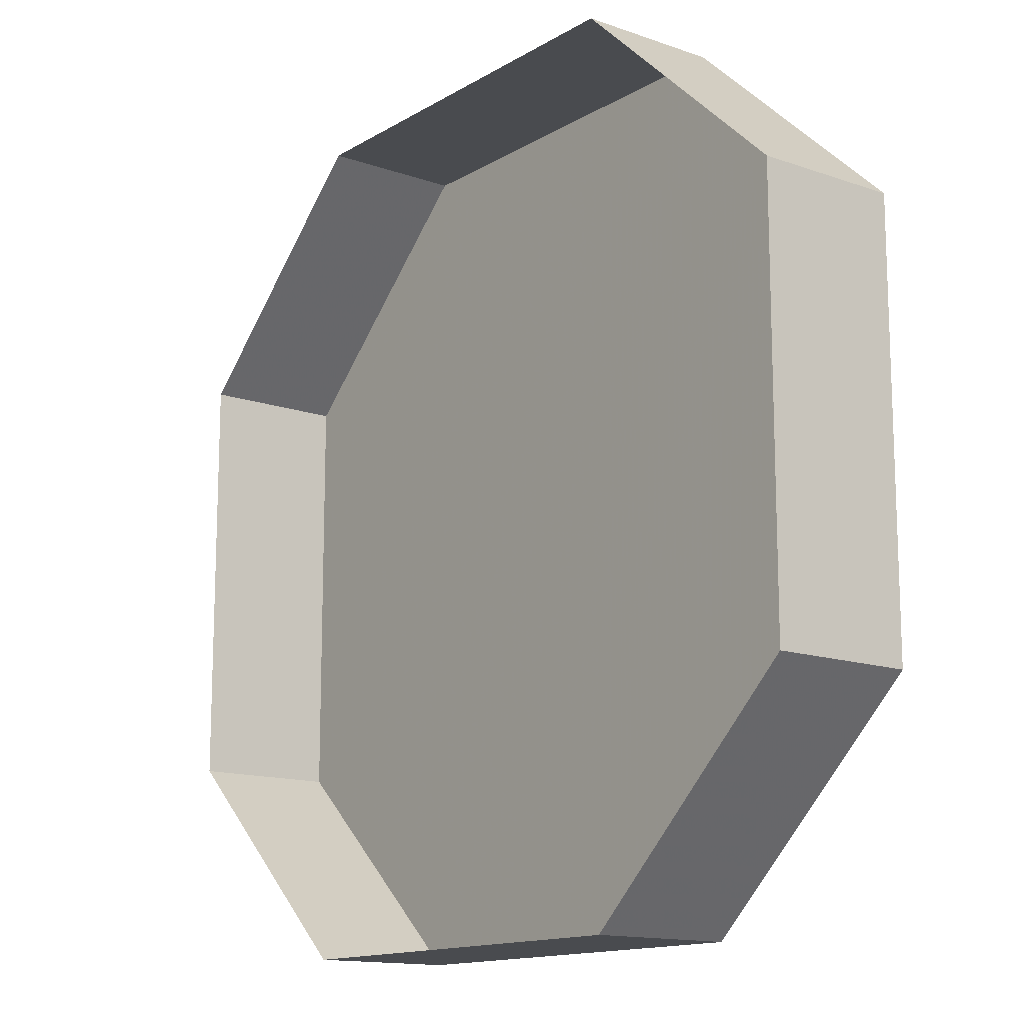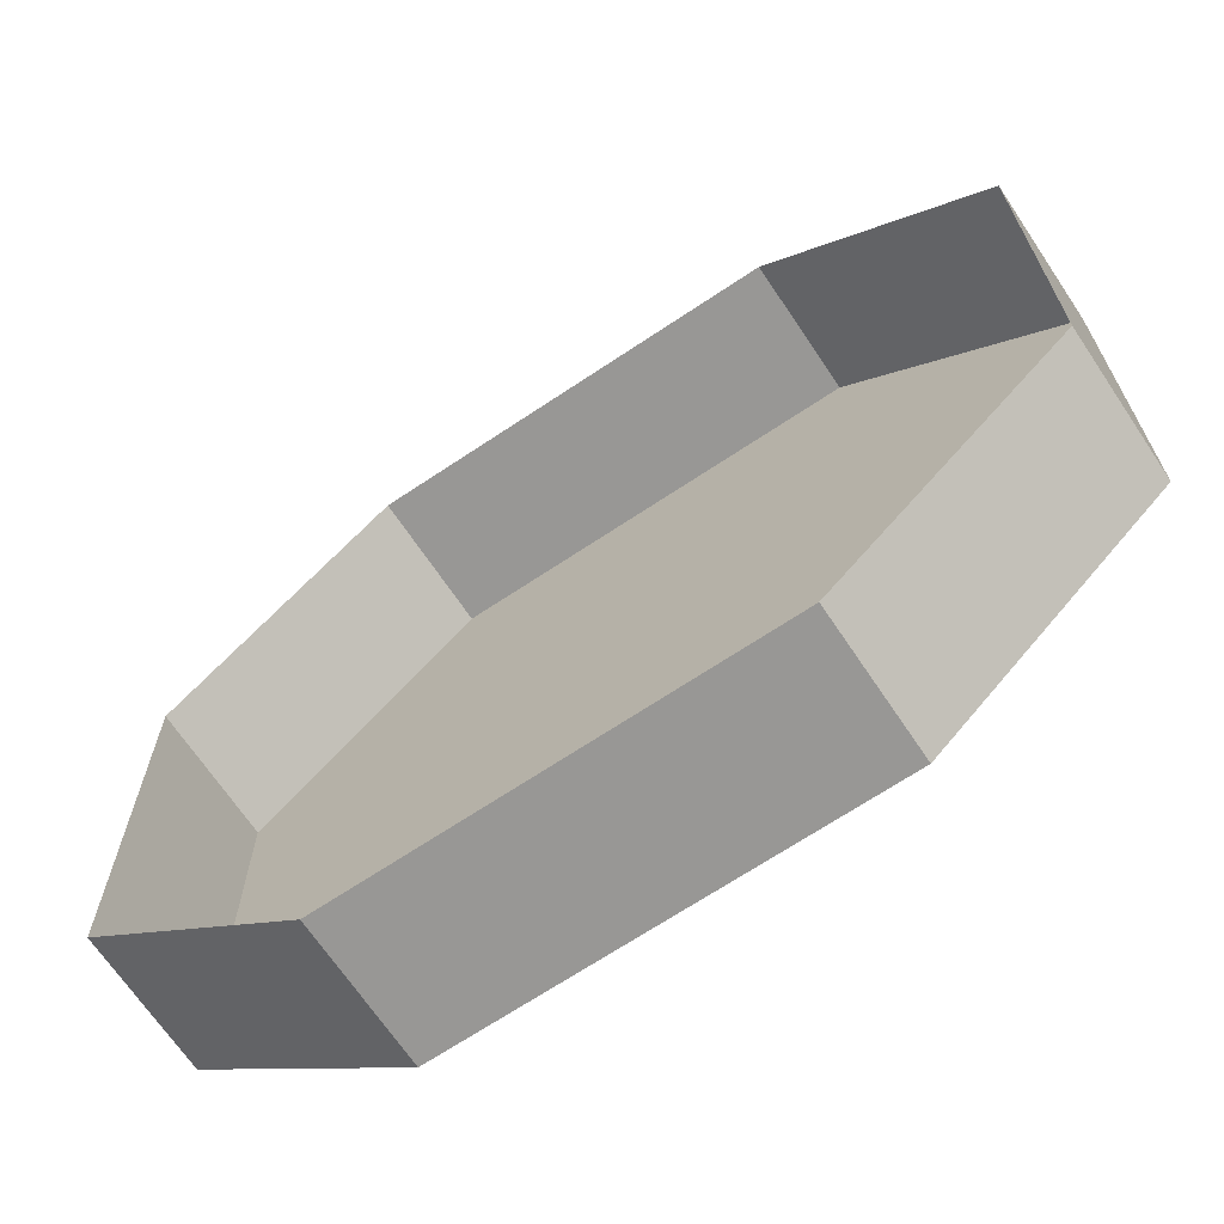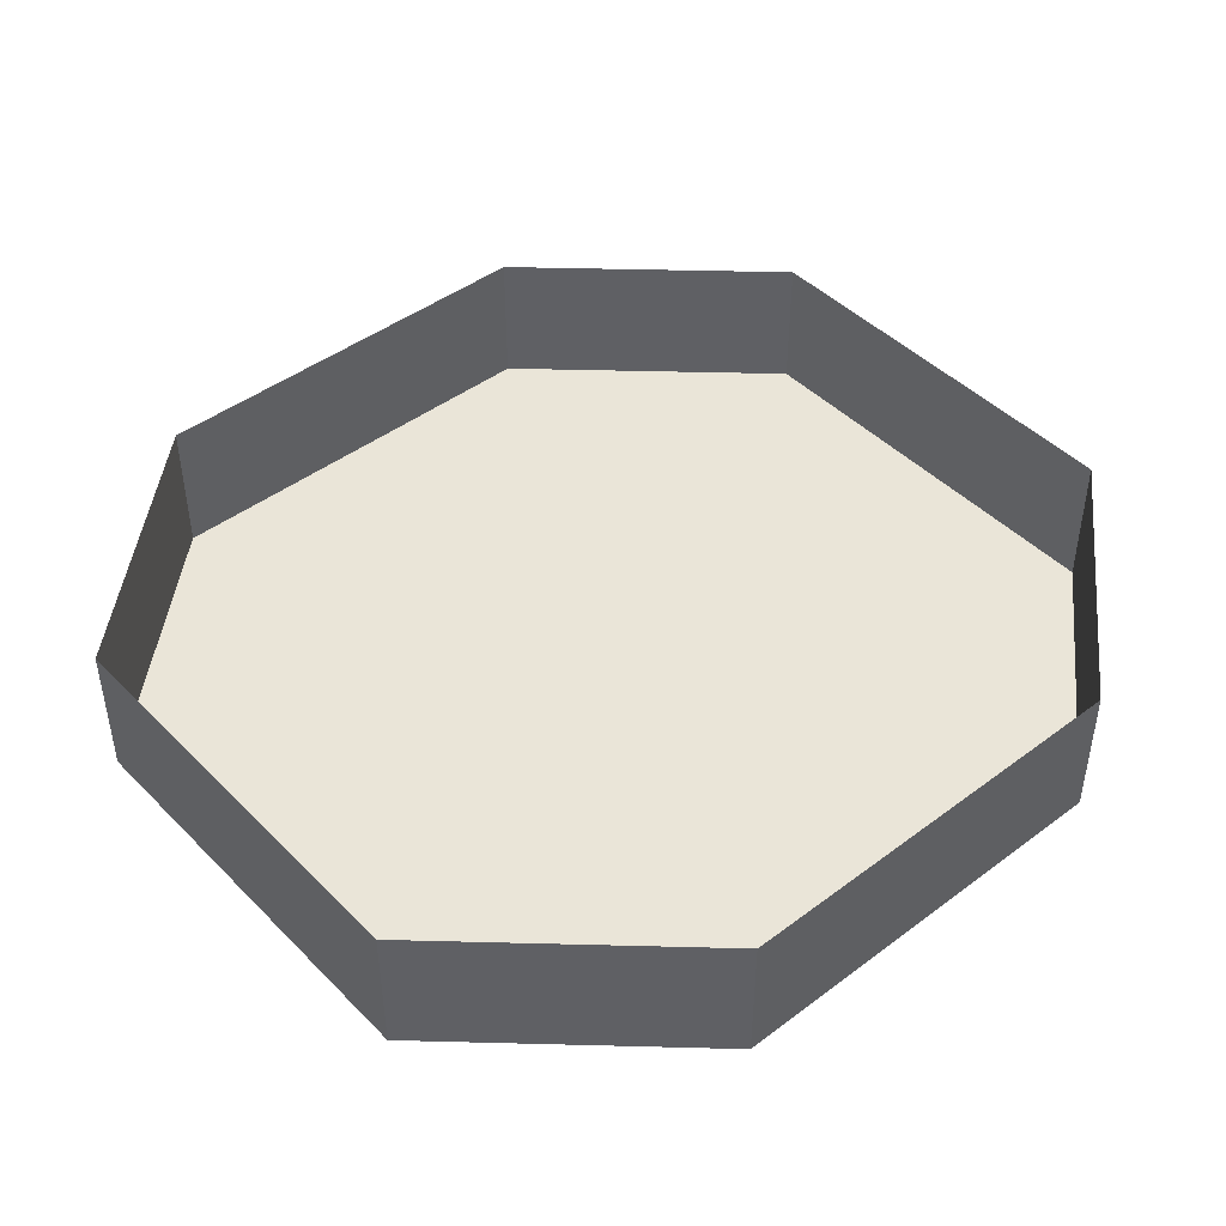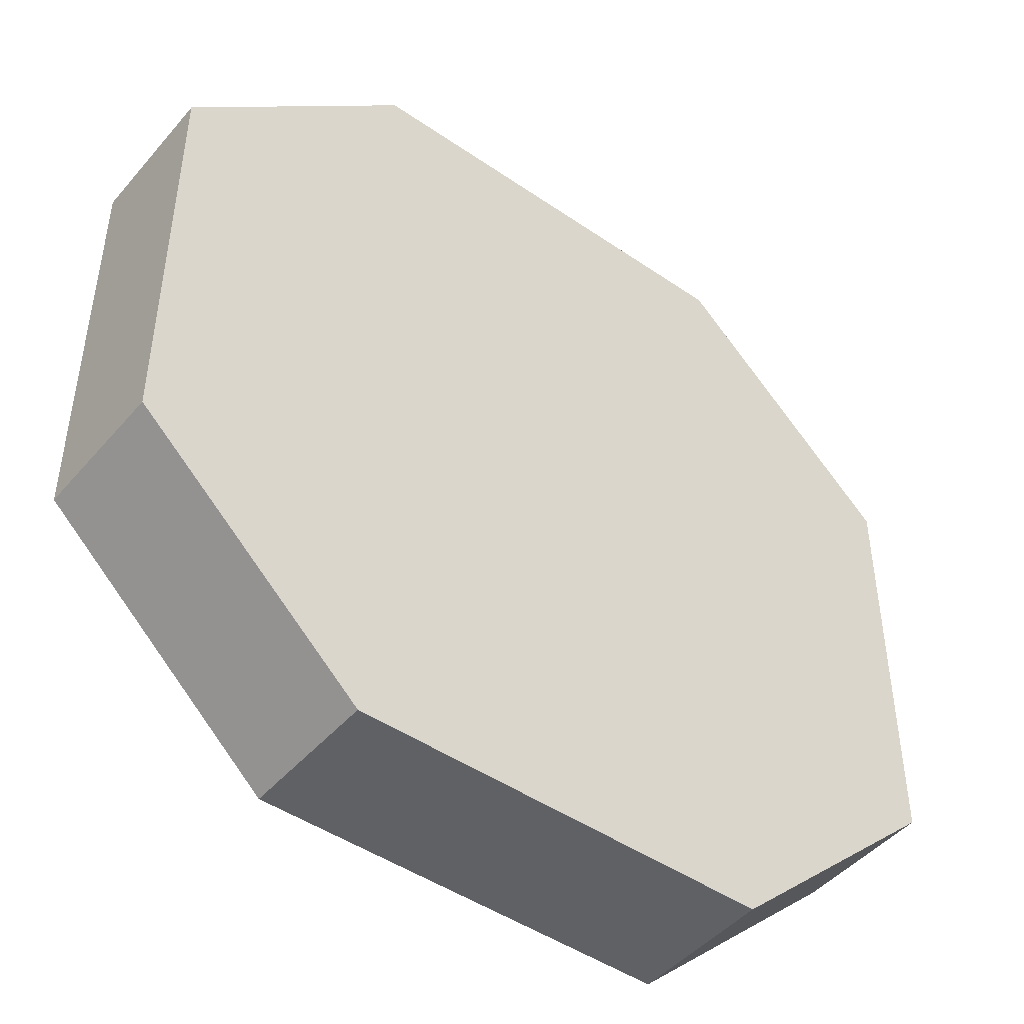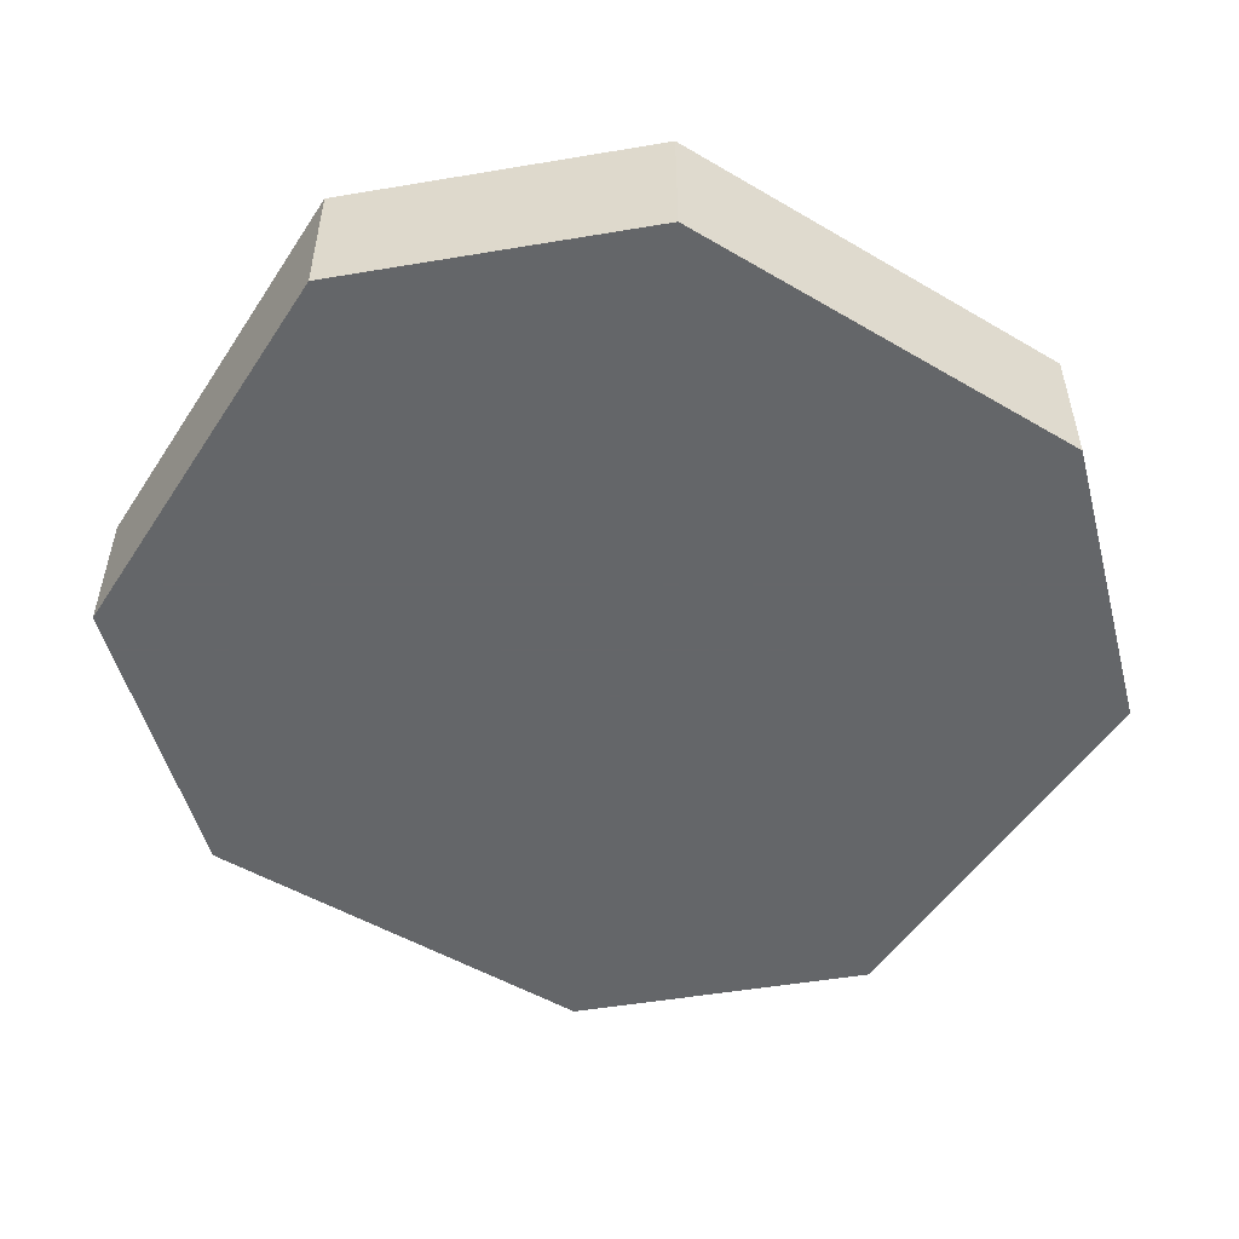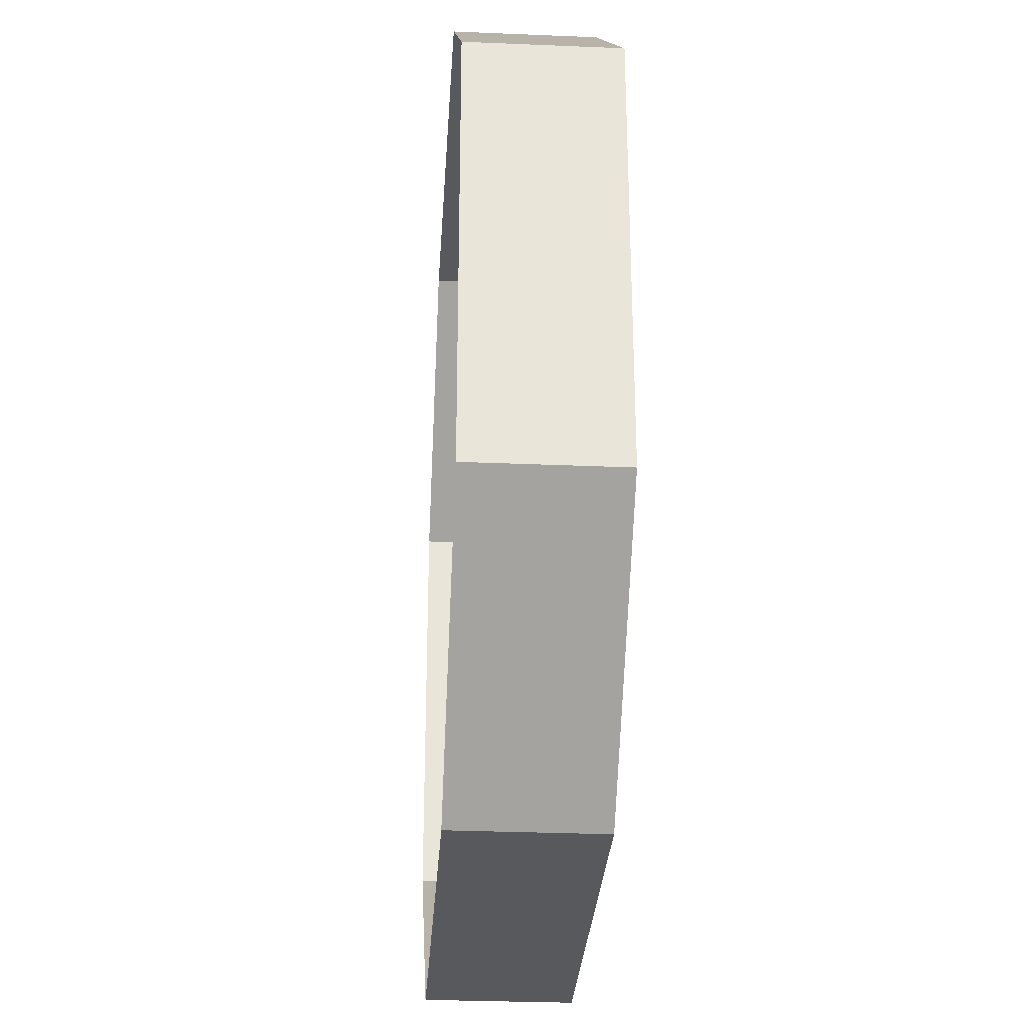
<metadata>
{"format":"obj","ext":"obj","renderer":"f3d","projection":"perspective","resolution":1024,"background":"white","views":[{"elev":-14.0,"azim":-127.8,"up":"+Z"},{"elev":-68.2,"azim":-146.2,"up":"+Z"},{"elev":45.0,"azim":-41.0,"up":"+Y"},{"elev":-46.3,"azim":-38.1,"up":"+Z"},{"elev":-51.7,"azim":147.6,"up":"+Y"},{"elev":-30.0,"azim":-93.5,"up":"+Z"}]}
</metadata>
<code>
o item/uncooked_pizza
v -11 -8 21
v -14 -8 19
v -16 -8 16
v -11 -8 8
v -3 -8 13
v -11 -8 -8
v -7 -8 -13
v 1 -8 -22
v 3 -8 -15
v 10 -8 8
v -1 -8 19
v 4 -8 21
v -20 -8 3
v -23 -8 -4
v -18 -8 -11
v -10 -8 -20
v -6 -8 -24
v 10 -8 -19
v 14 -8 -19
v 14 -8 -8
v 11 -8 -1
v 20 -8 -4
v 16 -8 12
v 23 -8 8
v 23 -8 -3
v -25 0 12
v -25 0 -12
v -25 -8 -12
v -25 -8 12
v -12 0 24
v -12 -8 24
v 12 0 24
v 12 -8 24
v 25 0 12
v 25 -8 12
v 25 0 -12
v 25 -8 -12
v 12 0 -24
v 12 -8 -24
v -12 0 -24
v -12 -8 -24
v 7 -8 11
v 5 -8 13
v 2 -8 13
v 0 -8 8
v 5 -8 6
v -7 -8 4
v -7 -8 3
v -10 -8 -4
v -6 -8 -4
v 7 -8 -2
v 10 -8 6
v 11 -8 2
v -4 -8 13
v -8 -8 13
v -13 -8 3
v -15 -8 0
v -6 -8 -9
v -3 -8 -11
v 0 -8 -9
v 2 -8 -5
v 3 -8 -11
v 10 -8 -6
v 11 -8 -10
v 5 -8 -12
f 1 2 3
f 1 3 4
f 1 4 5
f 5 4 6
f 5 6 7
f 5 7 8
f 5 8 9
f 5 9 10
f 5 10 11
f 11 10 12
f 4 13 14
f 4 14 15
f 4 15 6
f 7 16 17
f 7 17 8
f 9 18 19
f 9 19 20
f 9 20 21
f 9 21 10
f 10 21 22
f 10 22 23
f 23 22 24
f 24 22 25
f 26 27 28
f 26 28 29
f 26 29 30
f 30 29 31
f 30 31 32
f 32 31 33
f 32 33 34
f 34 33 35
f 34 35 36
f 36 35 37
f 36 37 38
f 38 37 39
f 38 39 40
f 40 39 41
f 40 41 27
f 27 41 28
f 28 41 29
f 29 41 39
f 29 39 37
f 29 37 35
f 29 35 33
f 29 33 31
f 42 43 44
f 42 44 45
f 42 45 46
f 46 45 47
f 46 47 48
f 46 48 49
f 46 49 50
f 46 50 51
f 46 51 52
f 52 51 53
f 45 54 55
f 45 55 4
f 45 4 47
f 48 56 57
f 48 57 49
f 50 58 59
f 50 59 60
f 50 60 61
f 50 61 51
f 51 61 62
f 51 62 63
f 63 62 64
f 64 62 65

</code>
